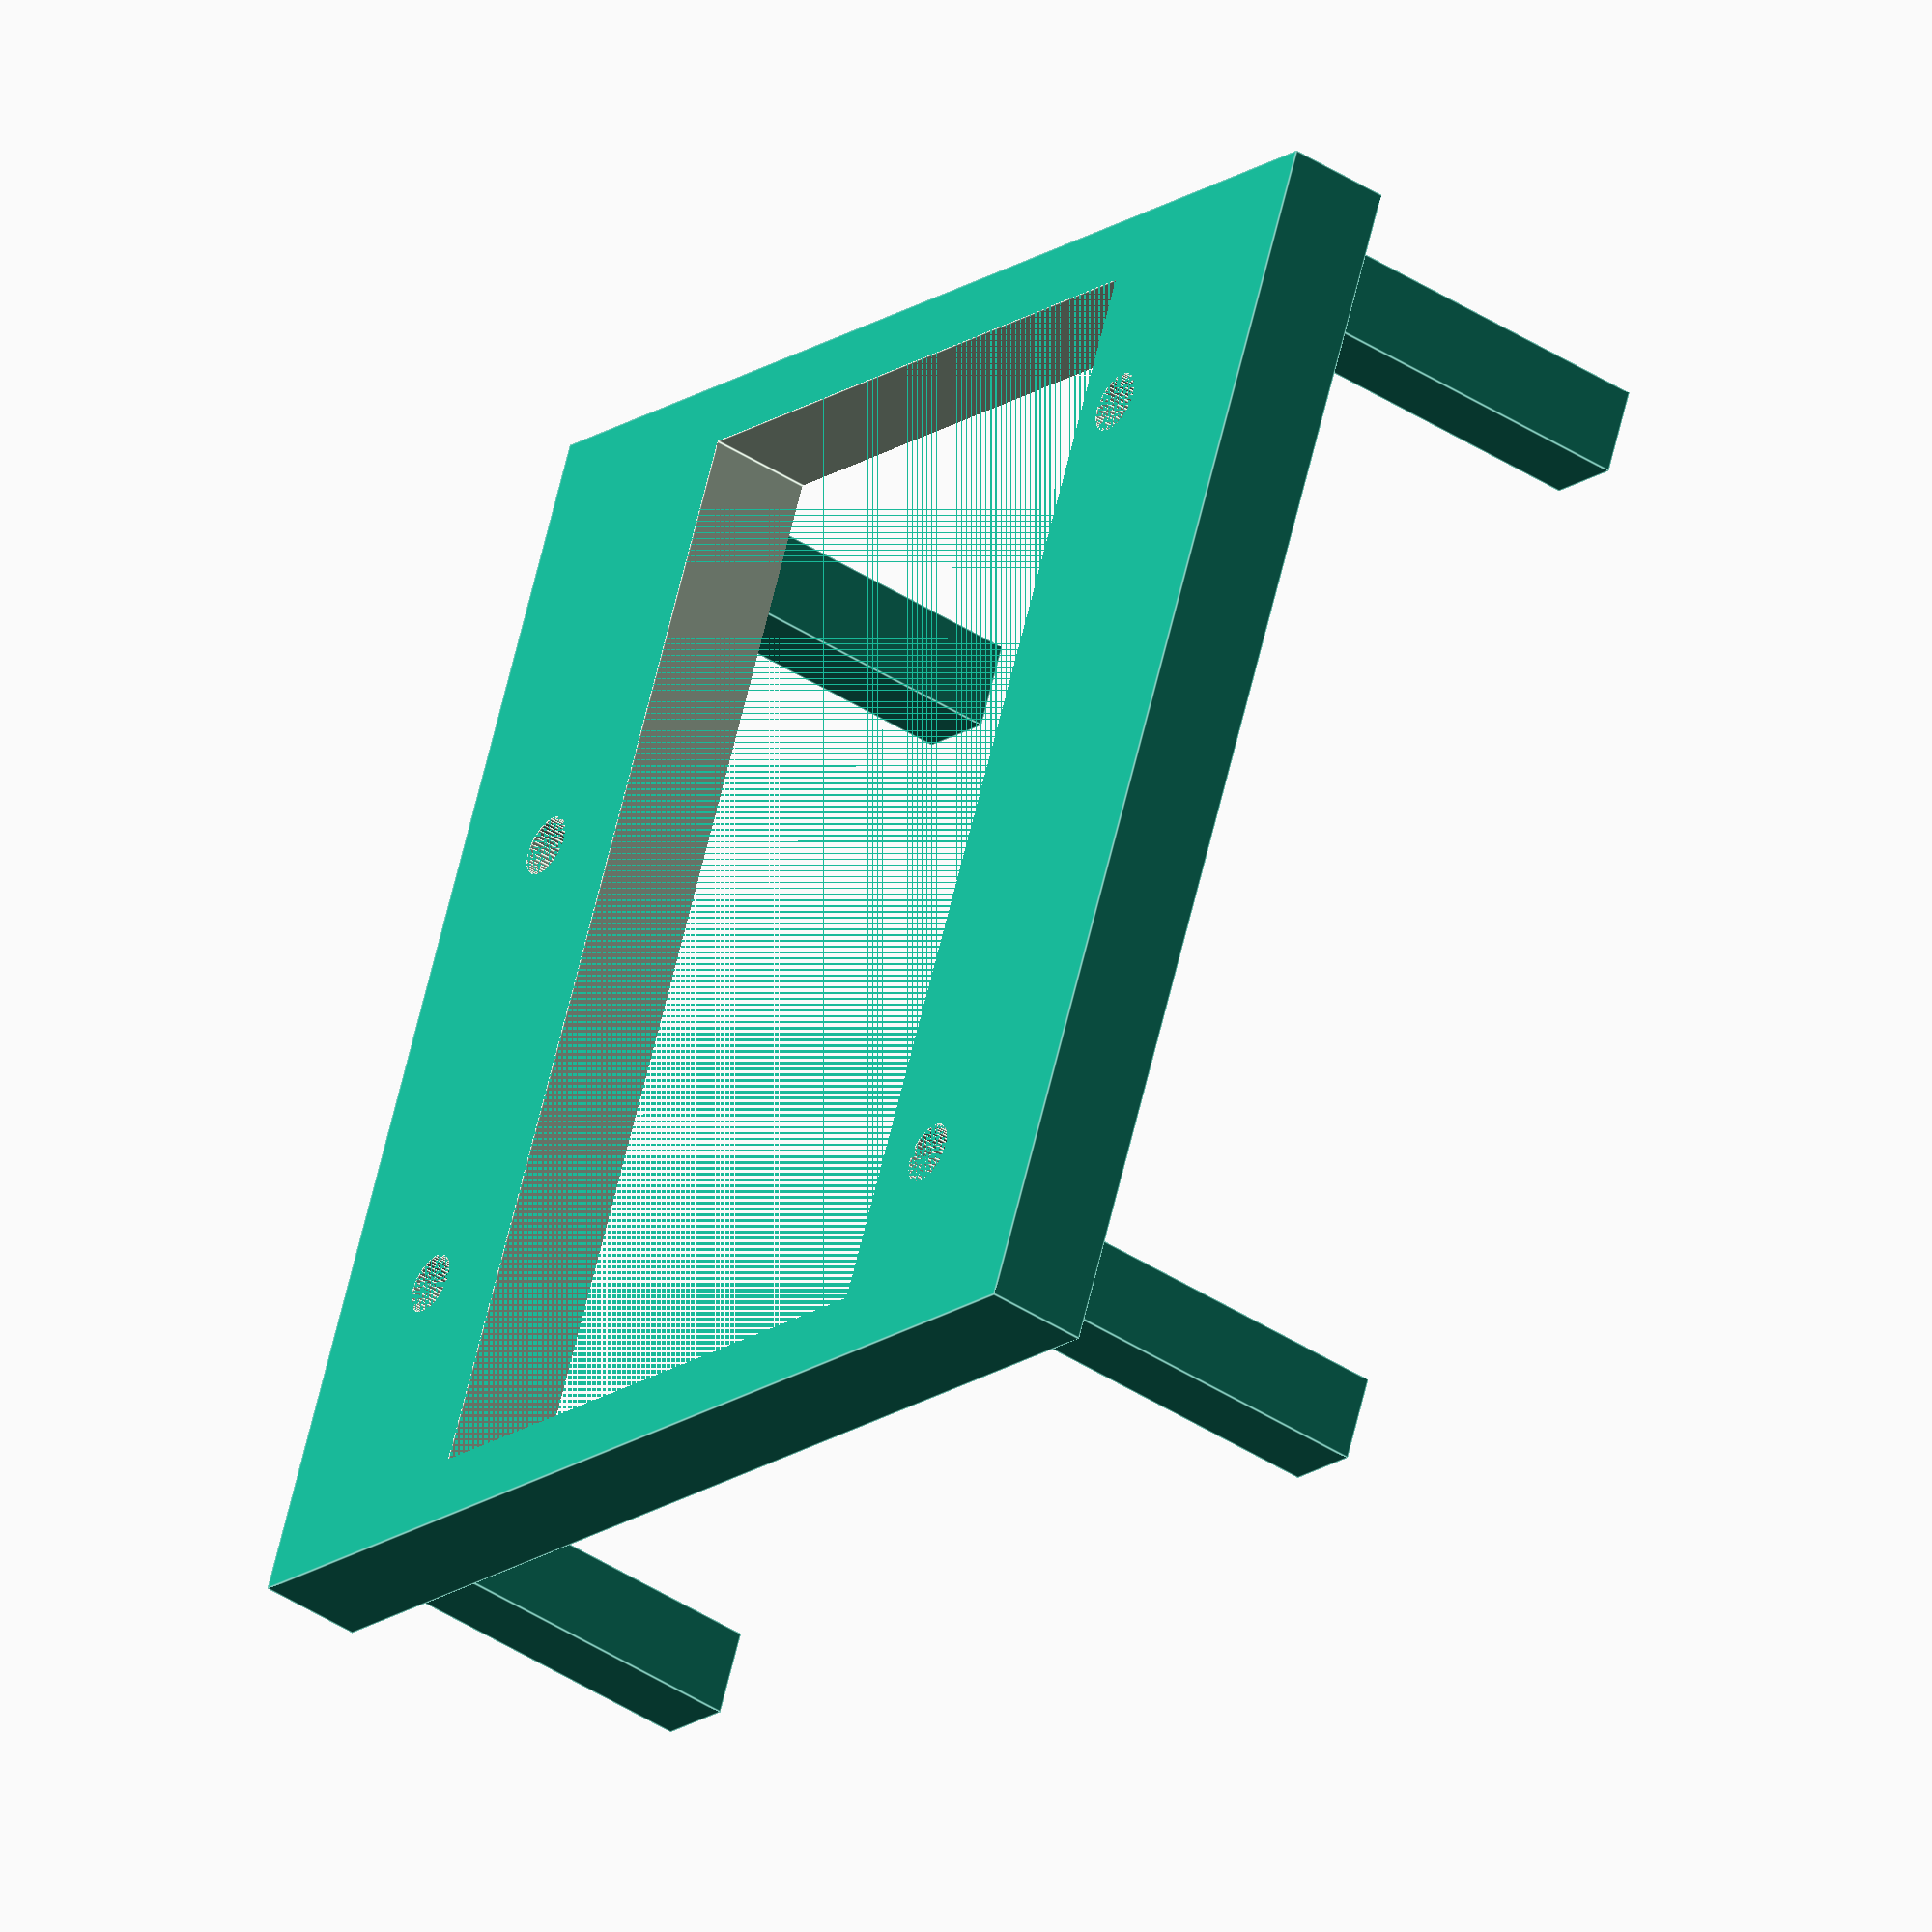
<openscad>
// Resolution
$fn=50;

// Base
width = 73;
thickness = 6;
length = 73;
inside_thickness = 35;

x_offset = 9.5;
y_offset = 6.7;
hole_offset = 5;

cutout_width = 65;
cutout_height = 40;

post_size = 5;
post_height = 20;

4_40_radius = 1.64;
4_40_depth = 5.6;

difference(){
cube([width,length,thickness]);

translate([width/2.-cutout_width/2.,length/2.-cutout_height/2.,0])cube([cutout_width,cutout_height,10]);

// Holes for Arduino mount threaded inserts
translate([3*2.54+x_offset,1*2.54+y_offset,0])cylinder(7,3.5814/2,3.5814/2);
translate([14*2.54+x_offset,1*2.54+y_offset,0])cylinder(7,3.5814/2,3.5814/2);
translate([1*2.54+x_offset,21.5*2.54+y_offset,0])cylinder(7,3.5814/2,3.5814/2);
translate([20*2.54+x_offset,21*2.54+y_offset,0])cylinder(7,3.5814/2,3.5814/2);
}

difference(){
//Corner posts
translate([hole_offset-post_size/2.,hole_offset-post_size/2.,thickness])
cube([post_size,post_size,post_height]);

// Holes for bracket mount 4-40 through hole
translate([hole_offset,hole_offset,thickness+post_height-4_40_depth])
cylinder(4_40_depth+1,4_40_radius,4_40_radius);
}

difference(){
translate([hole_offset-post_size/2.,length-hole_offset-post_size/2.,thickness])
cube([post_size,post_size,post_height]);

translate([hole_offset,length-hole_offset,thickness+post_height-4_40_depth])
cylinder(4_40_depth+1,4_40_radius,4_40_radius);

}

difference(){
translate([width-hole_offset-post_size/2.,length-hole_offset-post_size/2.,thickness])
cube([post_size,post_size,post_height]);

translate([width-hole_offset,length-hole_offset,thickness+post_height-4_40_depth])
cylinder(4_40_depth+1,4_40_radius,4_40_radius);

}

difference(){
translate([width-hole_offset-post_size/2.,hole_offset-post_size/2.,thickness])
cube([post_size,post_size,post_height]);

translate([width-hole_offset,hole_offset,thickness+post_height-4_40_depth])
cylinder(4_40_depth+1,4_40_radius,4_40_radius);

}



</openscad>
<views>
elev=43.5 azim=247.4 roll=232.7 proj=o view=edges
</views>
